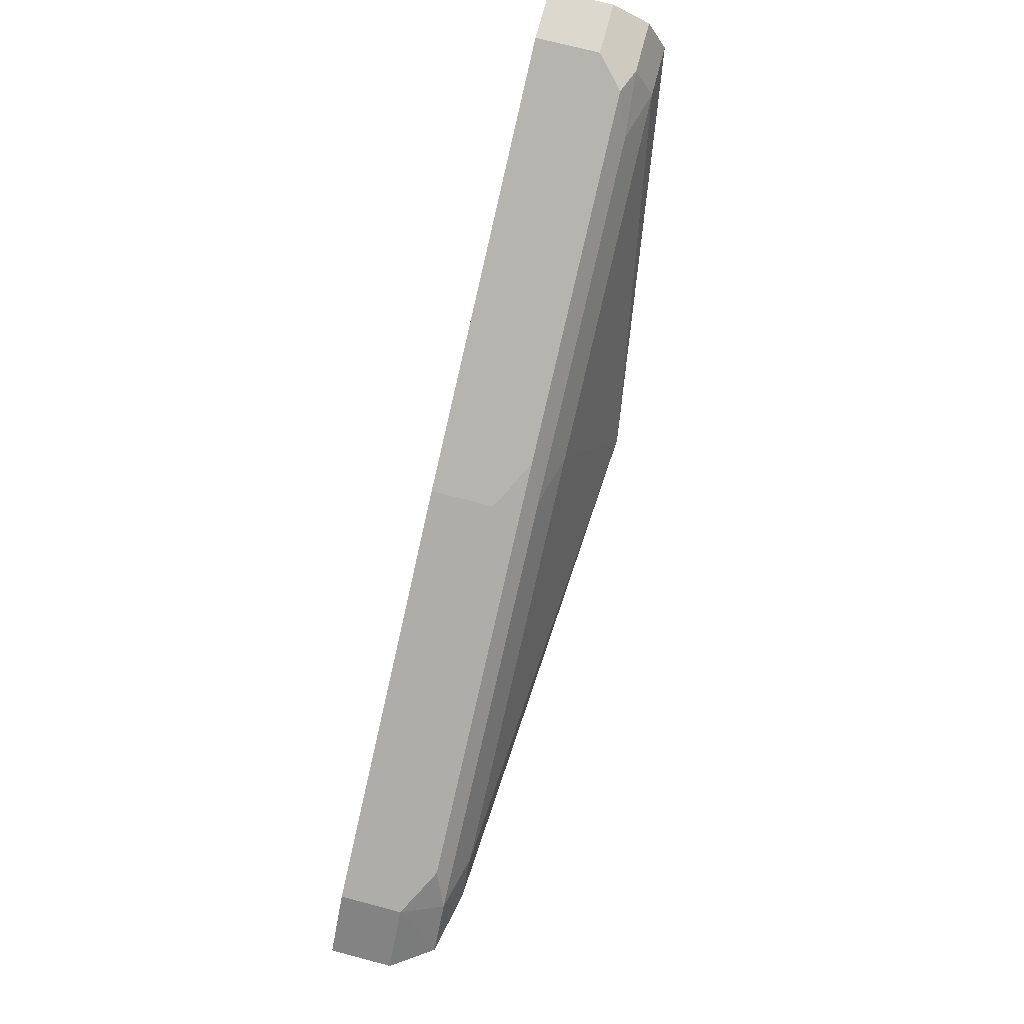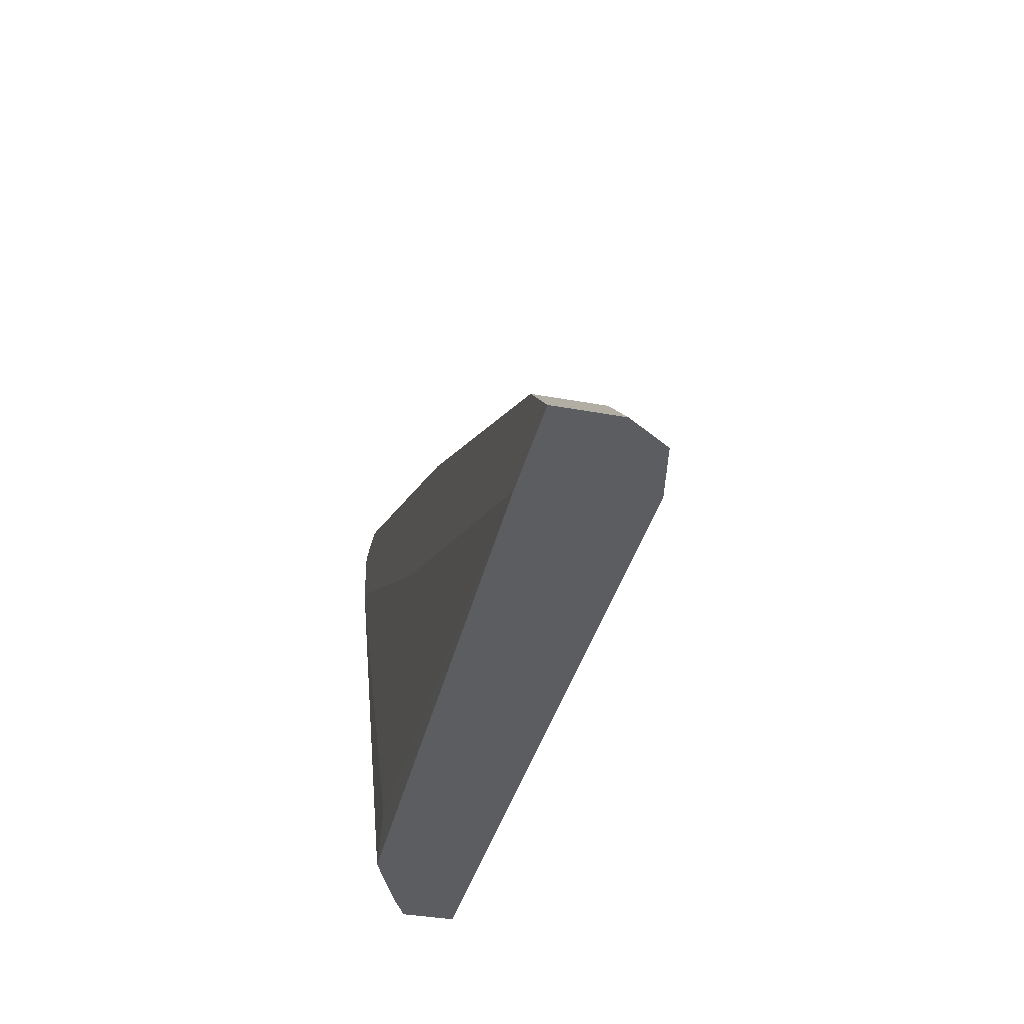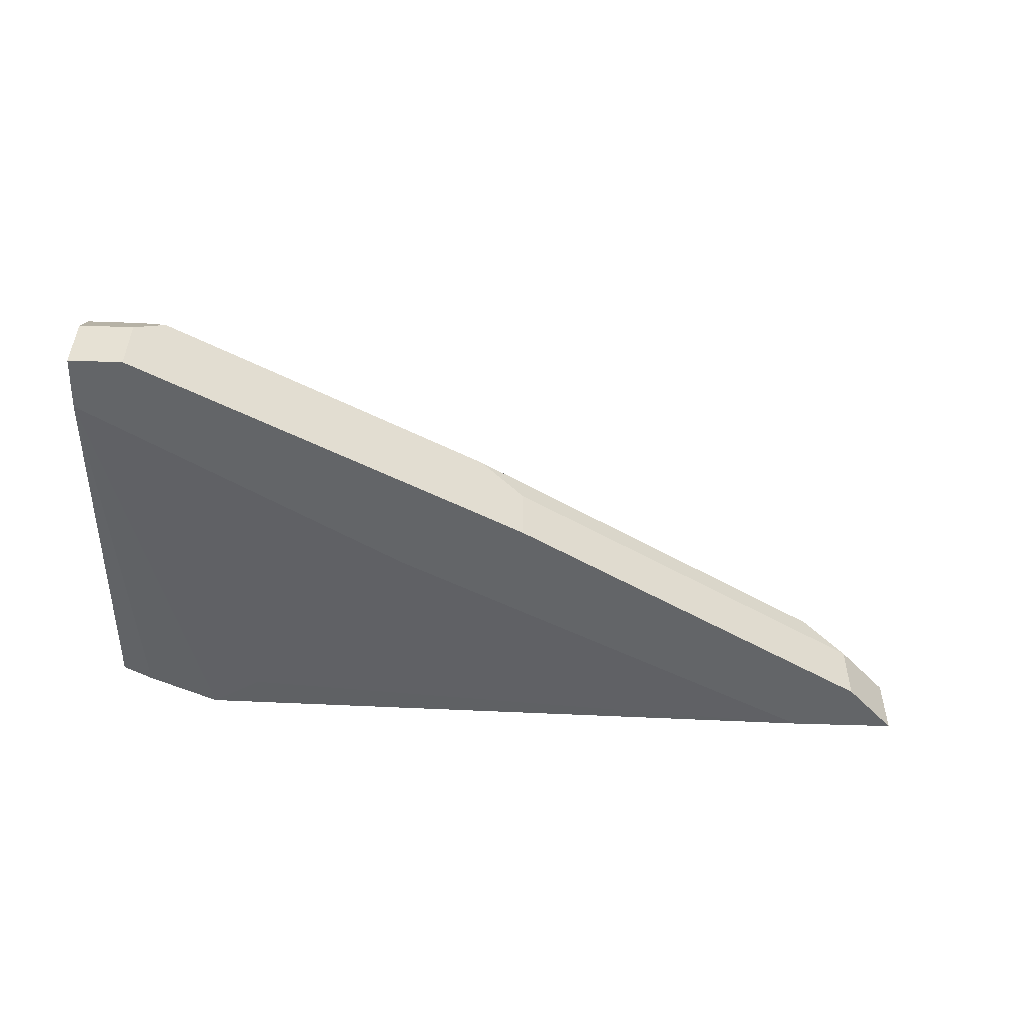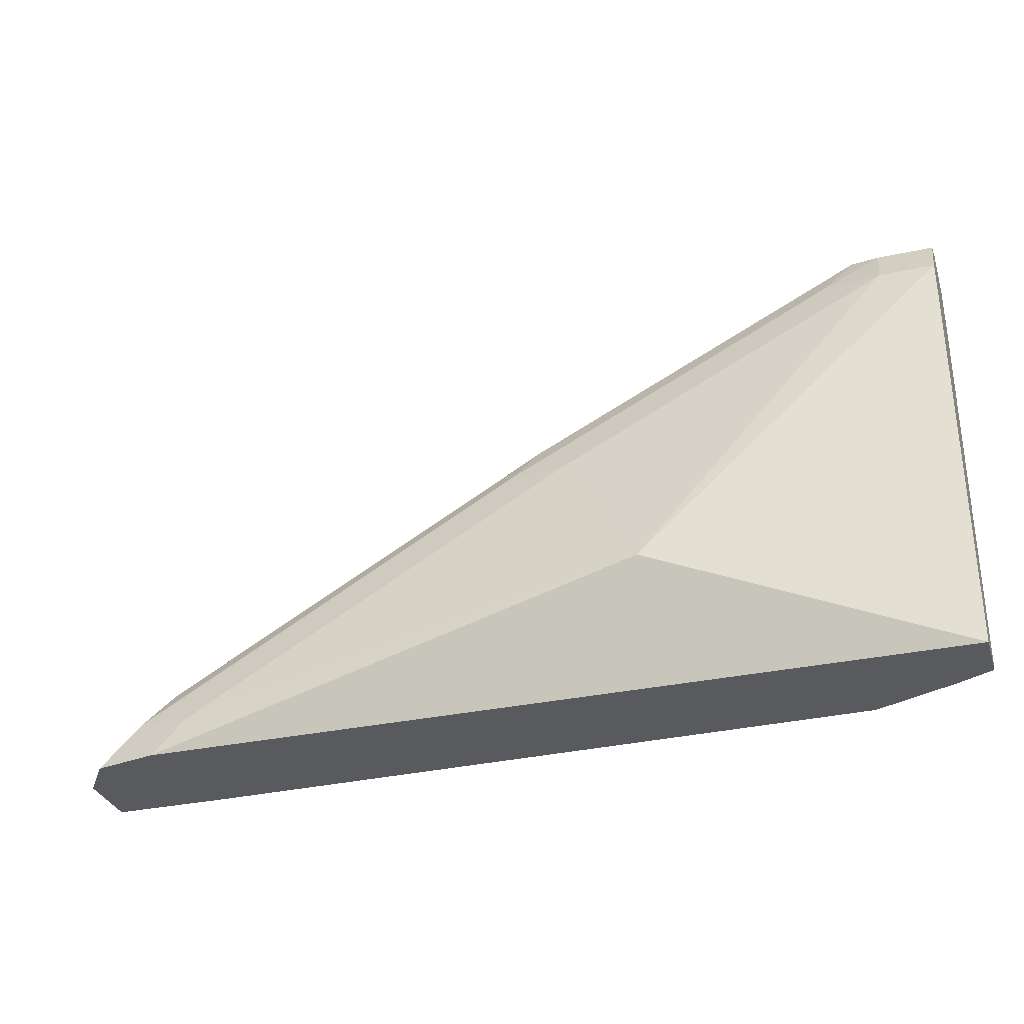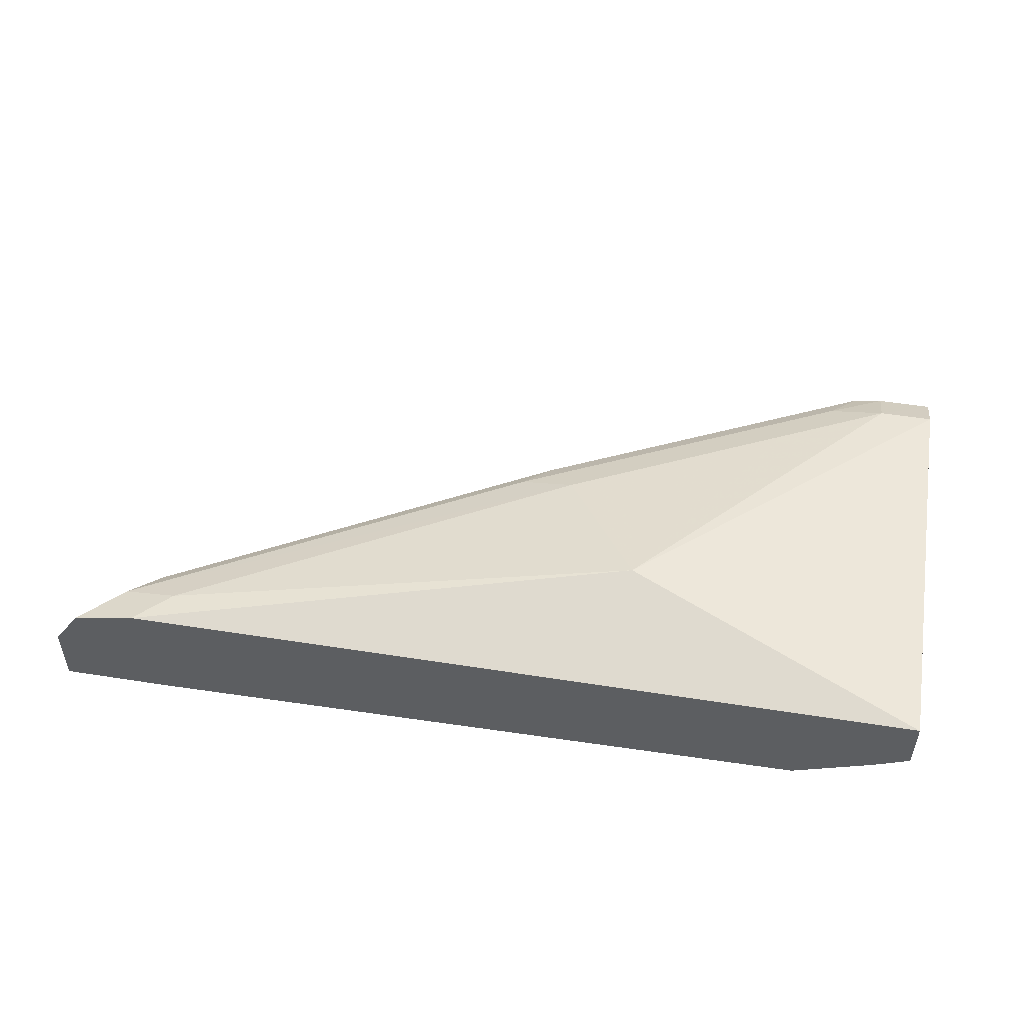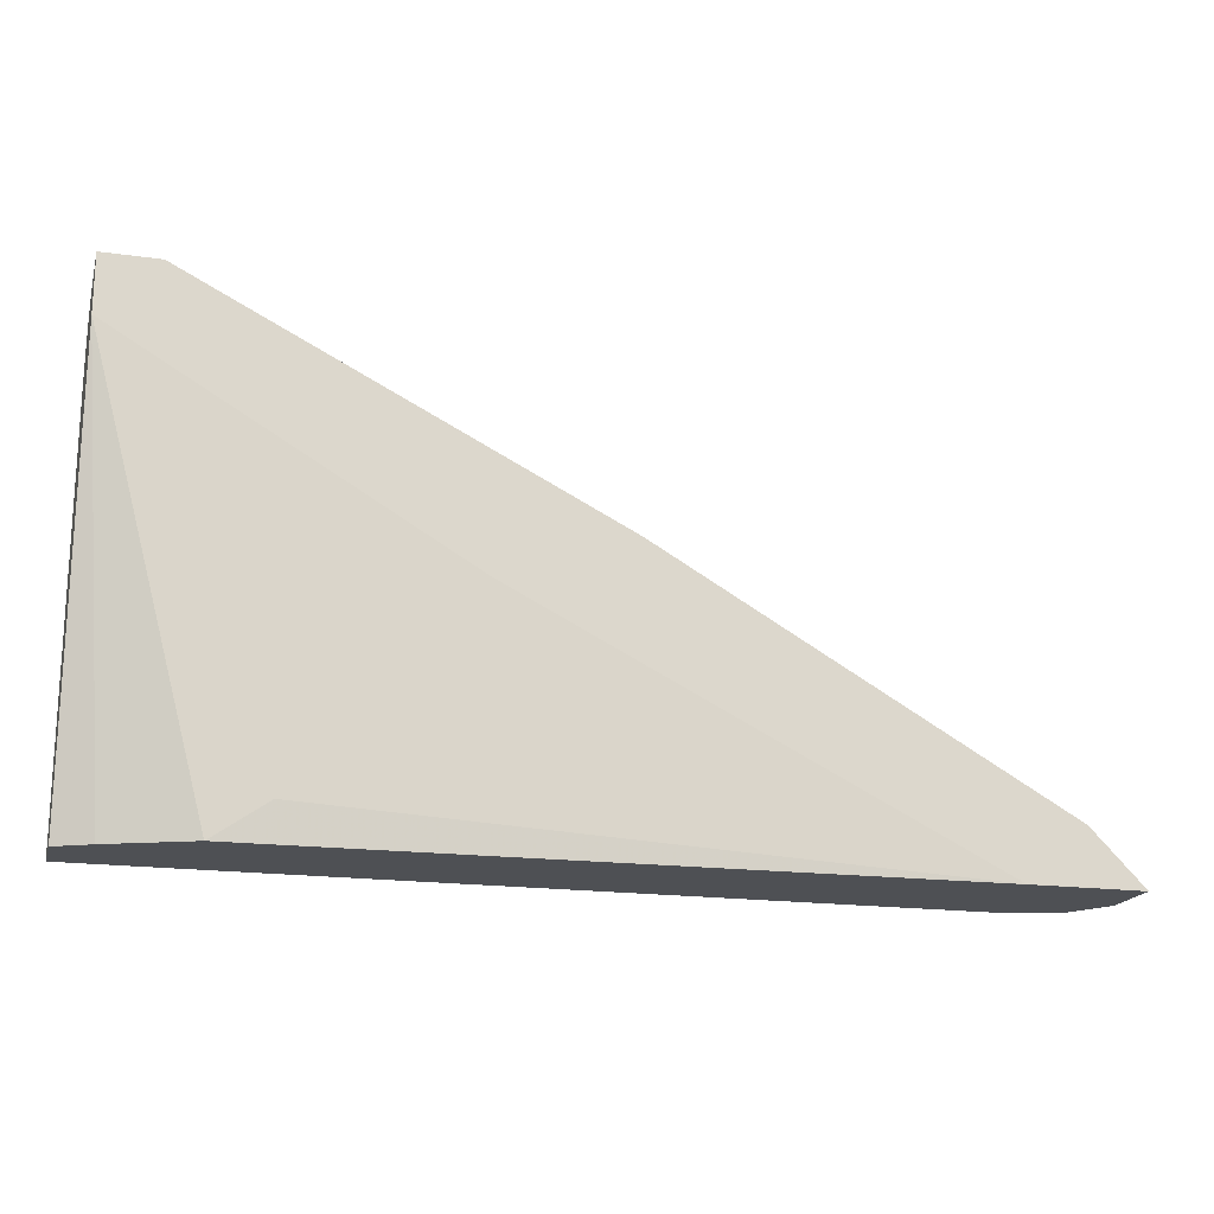
<metadata>
{"format":"obj","ext":"obj","renderer":"f3d","projection":"perspective","resolution":1024,"background":"white","views":[{"elev":72.2,"azim":-75.3,"up":"+Y"},{"elev":-36.7,"azim":-103.5,"up":"+Y"},{"elev":-51.4,"azim":177.8,"up":"+Z"},{"elev":-31.8,"azim":17.0,"up":"+Y"},{"elev":50.5,"azim":9.8,"up":"+Z"},{"elev":-18.5,"azim":165.0,"up":"+Y"}]}
</metadata>
<code>
v -0.7737 0.06459 0.2881
v -0.7737 0.06459 0.266
v -0.7638 0.06459 0.3025
v -0.7556 0.08326 0.2881
v -0.7556 0.08326 0.266
v -0.7352 0.06459 0.266
v -0.7422 0.06459 0.3073
v -0.7492 0.07924 0.3025
v -0.7395 0.09125 0.2977
v -0.6051 0.1681 0.2977
v -0.6211 0.1601 0.2881
v -0.6211 0.1601 0.266
v -0.7344 0.06502 0.266
v -0.5187 0.07684 0.2689
v -0.5009 0.06459 0.2703
v -0.7299 0.07684 0.3073
v -0.4613 0.06459 0.3073
v -0.5667 0.1057 0.3218
v -0.5955 0.1537 0.3073
v -0.6147 0.1561 0.3025
v -0.6083 0.1665 0.2881
v -0.5763 0.1753 0.3025
v -0.5283 0.2065 0.2977
v -0.6083 0.1665 0.266
v -0.5763 0.144 0.266
v -0.4613 0.2111 0.266
v -0.4733 0.06459 0.282
v -0.4613 0.06459 0.288
v -0.4613 0.2113 0.3073
v -0.4803 0.2113 0.3073
v -0.5187 0.1921 0.3073
v -0.5936 0.1739 0.266
v -0.5187 0.2113 0.2881
v -0.4995 0.2137 0.3025
v -0.4899 0.2257 0.2977
v -0.4613 0.2305 0.266
v -0.4613 0.2239 0.301
v -0.4803 0.2241 0.3009
v -0.5187 0.2113 0.266
v -0.4803 0.2305 0.2881
v -0.4613 0.2241 0.3009
v -0.4613 0.2305 0.2881
v -0.4803 0.2305 0.266
f 21 23 33
f 18 29 30
f 21 32 24
f 19 31 22
f 19 22 20
f 18 31 19
f 18 30 31
f 17 29 18
f 17 28 26
f 17 41 37
f 17 42 41
f 17 36 42
f 17 26 36
f 16 18 19
f 14 25 26
f 14 26 15
f 21 33 32
f 17 37 29
f 22 31 30
f 33 43 39
f 22 34 35
f 37 41 38
f 36 40 42
f 36 43 40
f 35 42 40
f 35 41 42
f 35 38 41
f 34 38 35
f 13 25 14
f 33 40 43
f 32 33 39
f 30 38 34
f 30 37 38
f 29 37 30
f 26 28 27
f 23 40 33
f 23 35 40
f 22 35 23
f 22 30 34
f 11 24 12
f 15 26 27
f 10 23 21
f 2 26 25
f 2 36 26
f 2 43 36
f 2 39 43
f 2 32 39
f 2 24 32
f 2 12 24
f 2 5 12
f 2 25 13
f 1 5 2
f 1 3 4
f 1 7 3
f 1 17 7
f 1 28 17
f 11 21 24
f 1 15 27
f 1 6 15
f 1 2 6
f 1 4 5
f 2 13 6
f 1 27 28
f 3 8 4
f 3 7 8
f 10 22 23
f 10 20 22
f 10 21 11
f 8 20 10
f 8 19 20
f 8 16 19
f 7 18 16
f 8 10 9
f 7 16 8
f 6 14 15
f 6 13 14
f 4 12 5
f 4 8 9
f 4 11 12
f 4 10 11
f 4 9 10
f 7 17 18

</code>
